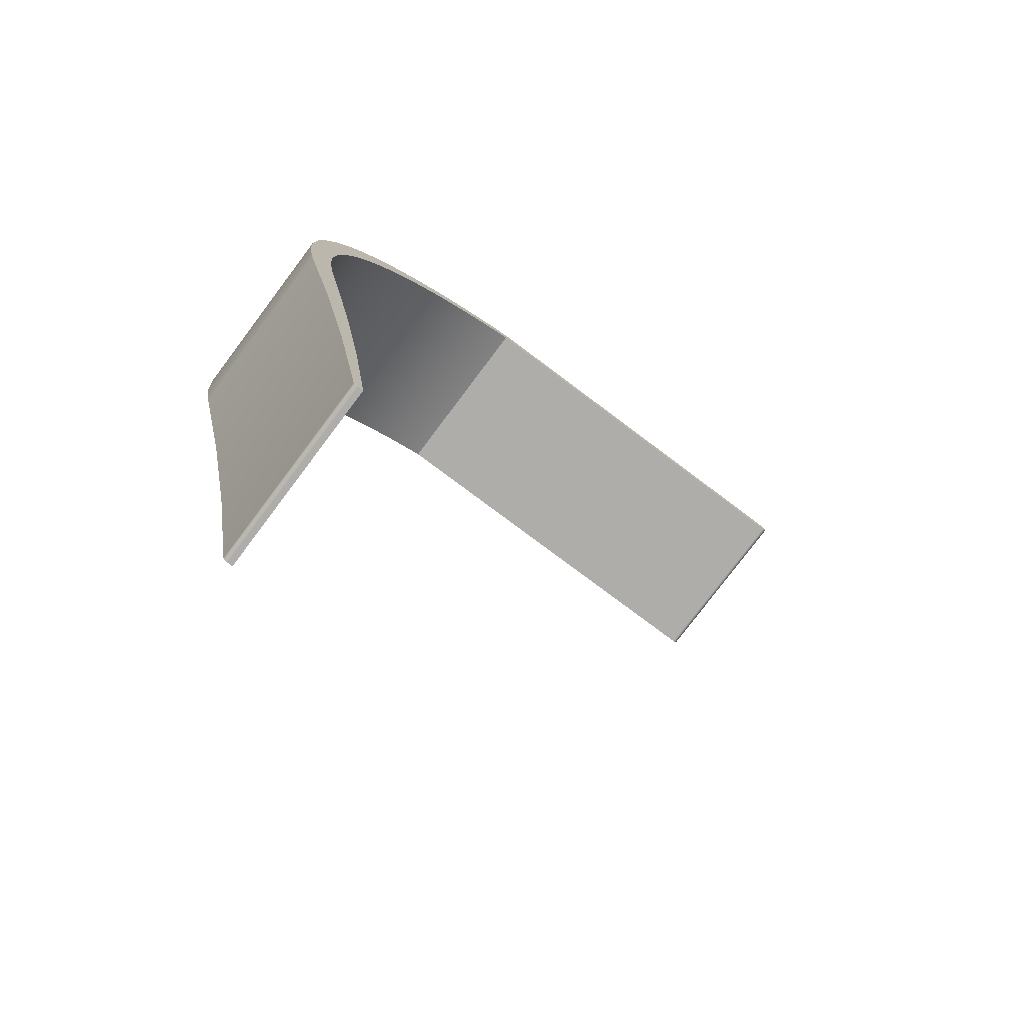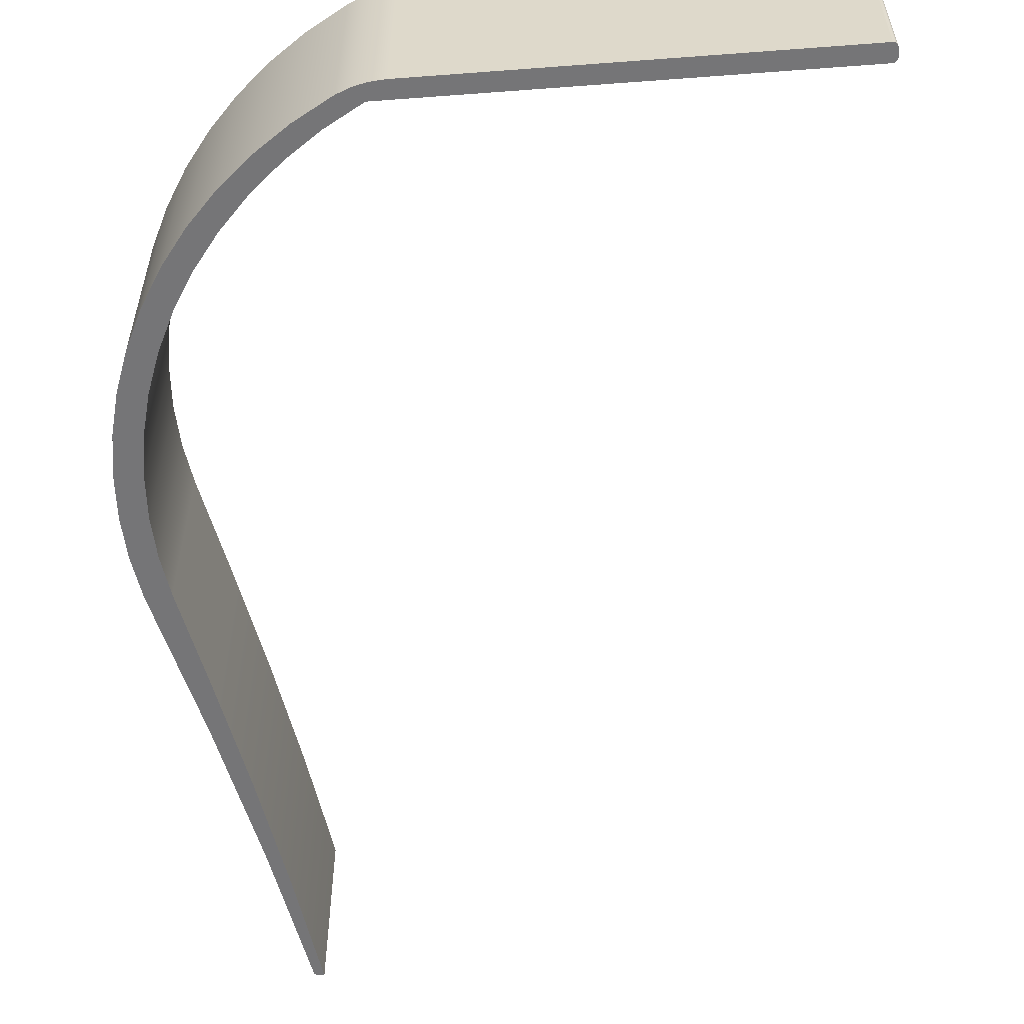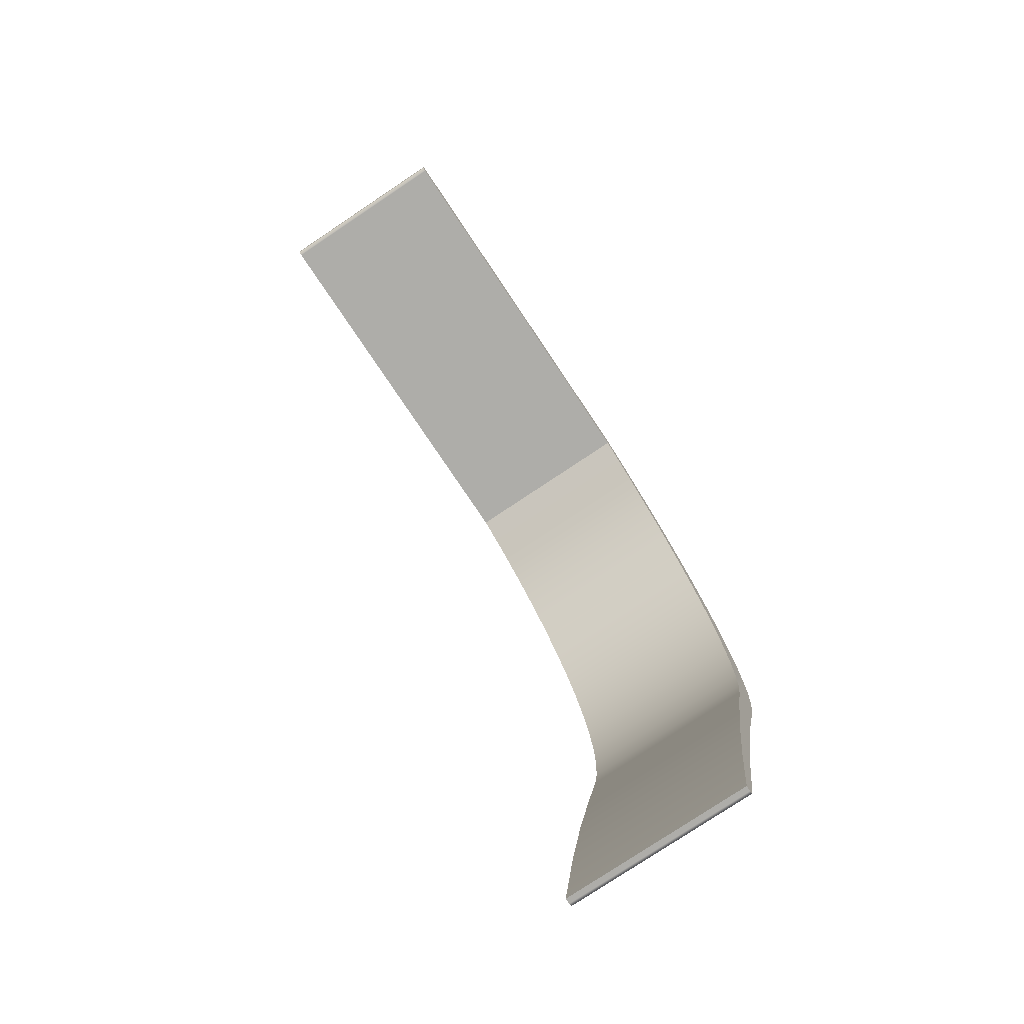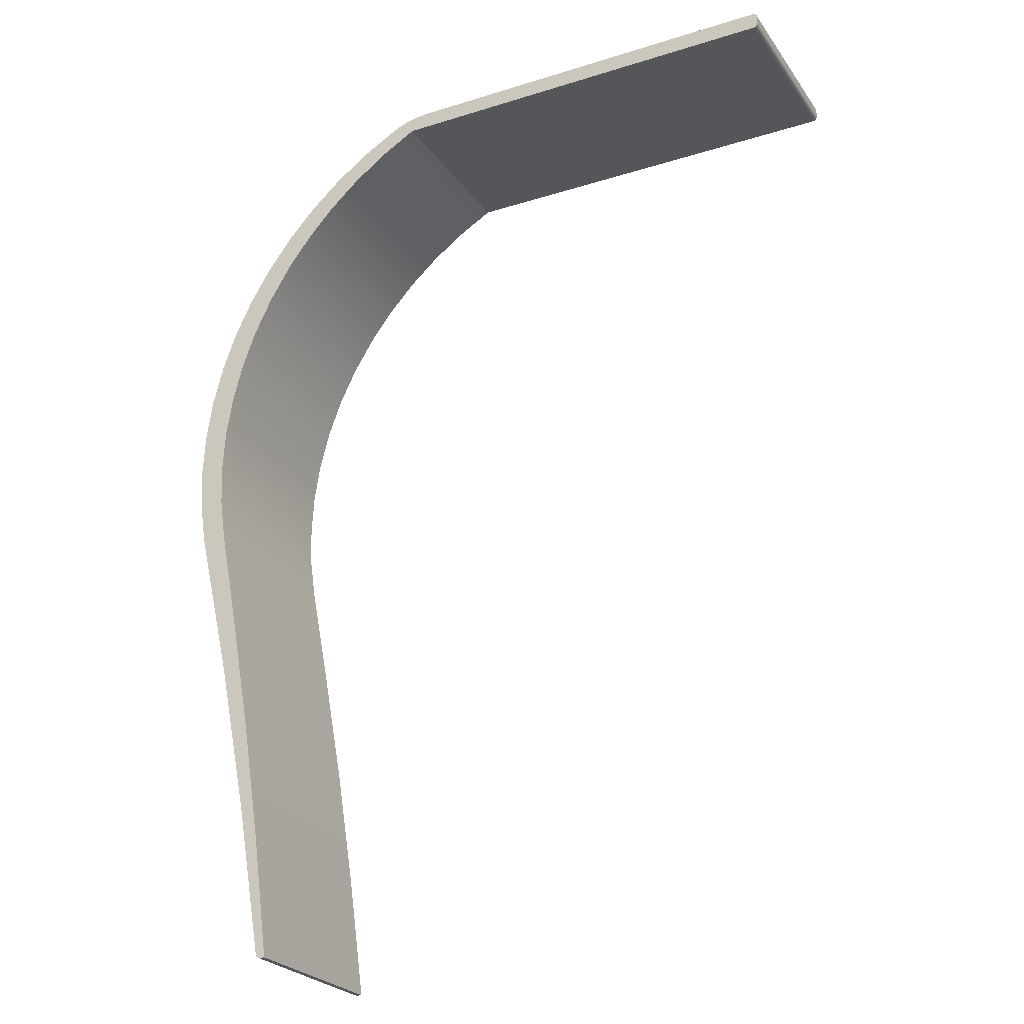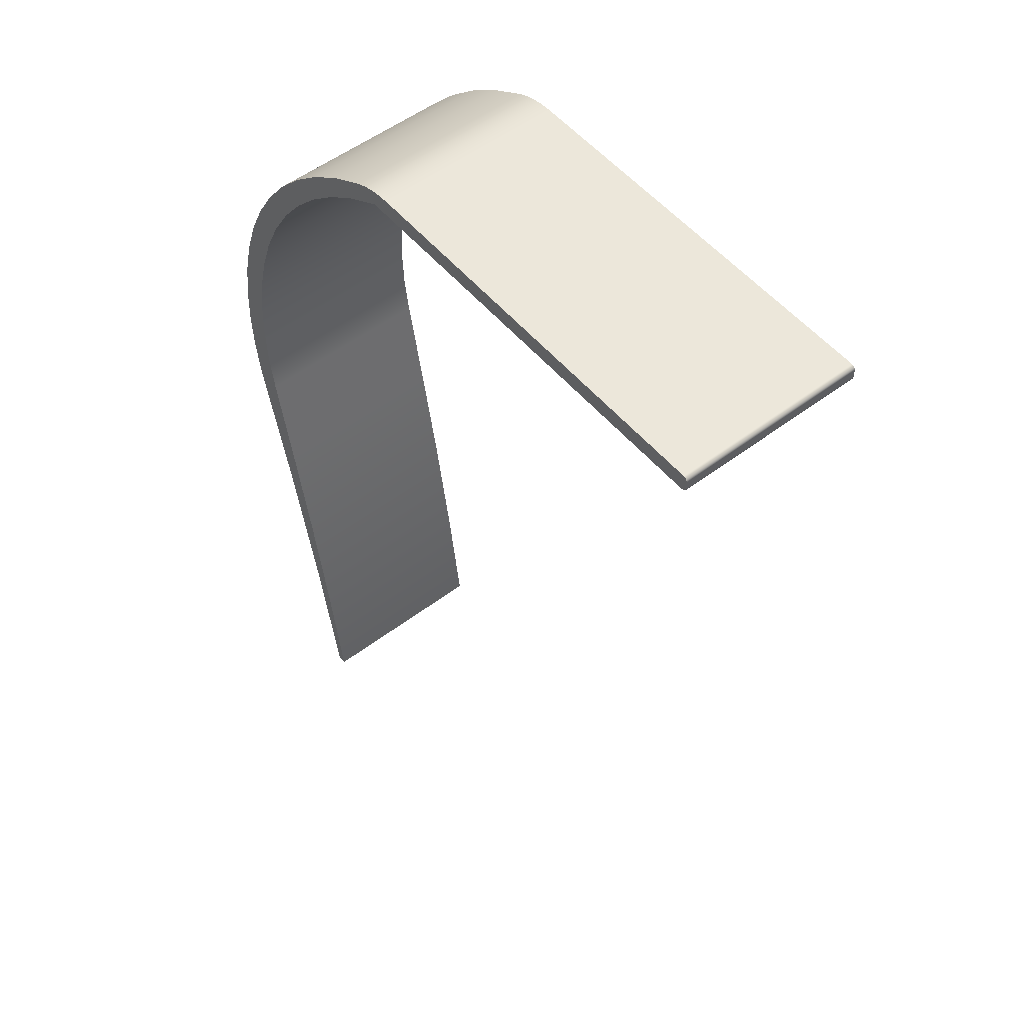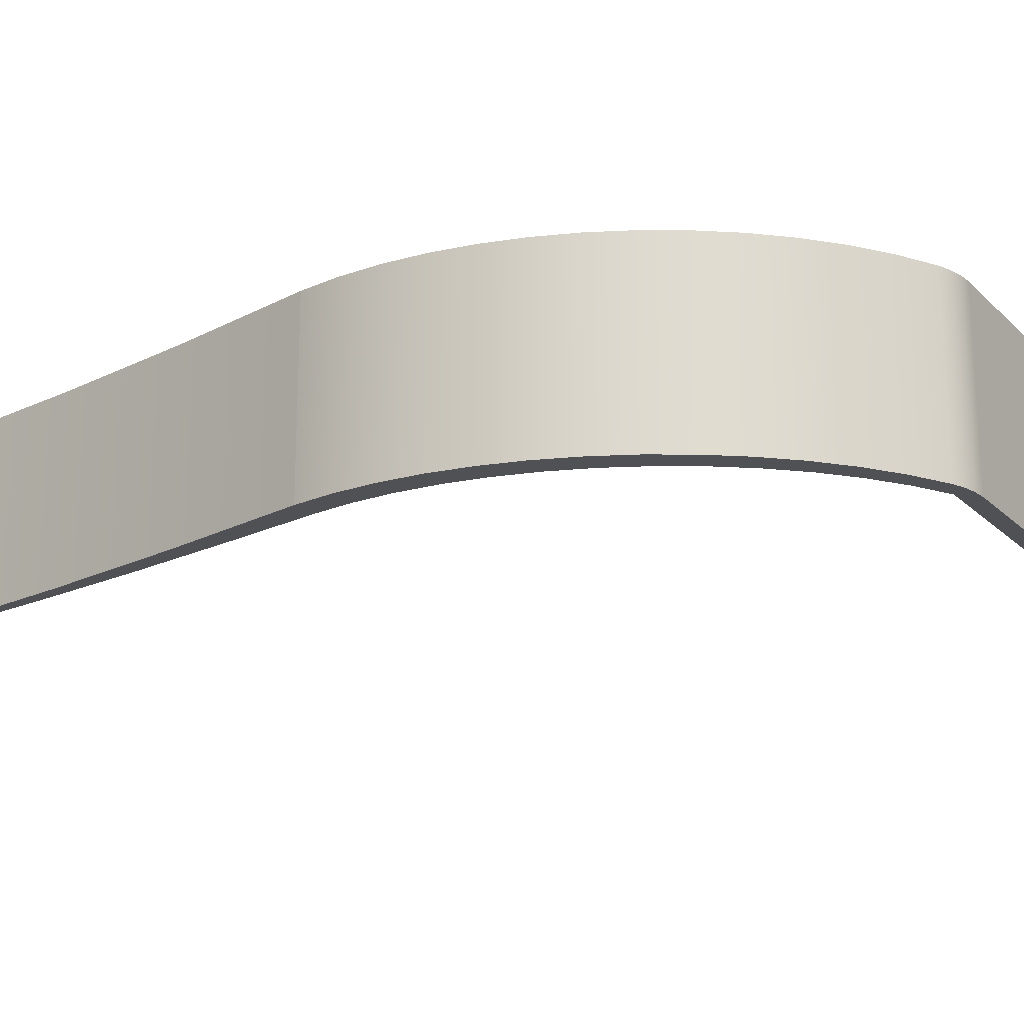
<metadata>
{"format":"obj","ext":"obj","renderer":"f3d","projection":"perspective","resolution":1024,"background":"white","views":[{"elev":-77.3,"azim":-36.9,"up":"+Z"},{"elev":-56.6,"azim":4.5,"up":"+Y"},{"elev":-77.1,"azim":123.8,"up":"+Z"},{"elev":-25.2,"azim":26.8,"up":"+Z"},{"elev":53.2,"azim":51.0,"up":"+Z"},{"elev":-19.6,"azim":-58.8,"up":"+Y"}]}
</metadata>
<code>
v -1.693 0 10.02
v -1.287 0 7.954
v -1.287 4 7.954
v -1.693 4 10.02
v 3.088 0 19.83
v 2.306 0 19.38
v 1.573 0 18.86
v 0.8957 0 18.27
v 0.2805 0 17.61
v -0.2664 0 16.9
v -0.7394 0 16.13
v -1.134 0 15.32
v -1.446 0 14.47
v -1.673 0 13.6
v -1.812 0 12.71
v -1.861 0 11.81
v -1.822 0 10.91
v -1.693 0 10.02
v -1.693 4 10.02
v -1.822 4 10.91
v -1.861 4 11.81
v -1.812 4 12.71
v -1.673 4 13.6
v -1.446 4 14.47
v -1.134 4 15.32
v -0.7394 4 16.13
v -0.2664 4 16.9
v 0.2805 4 17.61
v 0.8957 4 18.27
v 1.573 4 18.86
v 2.306 4 19.38
v 3.088 4 19.83
v 11.9 0 19.83
v 3.088 0 19.83
v 3.088 4 19.83
v 11.9 4 19.83
v 12 0 19.93
v 11.99 0 19.88
v 11.95 0 19.85
v 11.9 0 19.83
v 11.9 4 19.83
v 11.95 4 19.85
v 11.99 4 19.88
v 12 4 19.93
v 12 0 20.11
v 12 0 19.93
v 12 4 19.93
v 12 4 20.11
v 11.9 0 20.21
v 11.95 0 20.2
v 11.99 0 20.16
v 12 0 20.11
v 12 4 20.11
v 11.99 4 20.16
v 11.95 4 20.2
v 11.9 4 20.21
v 3.484 0 20.21
v 11.9 0 20.21
v 11.9 4 20.21
v 3.484 4 20.21
v 2.578 0 19.99
v 2.868 0 20.11
v 3.172 0 20.18
v 3.484 0 20.21
v 3.484 4 20.21
v 3.172 4 20.18
v 2.868 4 20.11
v 2.578 4 19.99
v -2.241 0 10.02
v -2.378 0 10.93
v -2.424 0 11.84
v -2.378 0 12.75
v -2.241 0 13.66
v -2.015 0 14.54
v -1.701 0 15.4
v -1.303 0 16.23
v -0.8248 0 17.01
v -0.2709 0 17.73
v 0.3529 0 18.4
v 1.04 0 19.01
v 1.785 0 19.54
v 2.578 0 19.99
v 2.578 4 19.99
v 1.785 4 19.54
v 1.04 4 19.01
v 0.3529 4 18.4
v -0.2709 4 17.73
v -0.8248 4 17.01
v -1.303 4 16.23
v -1.701 4 15.4
v -2.015 4 14.54
v -2.241 4 13.66
v -2.378 4 12.75
v -2.424 4 11.84
v -2.378 4 10.93
v -2.241 4 10.02
v -0.2135 0 0.08411
v -0.7973 0 3.415
v -1.473 0 6.729
v -2.241 0 10.02
v -2.241 4 10.02
v -1.473 4 6.729
v -0.7973 4 3.415
v -0.2135 4 0.08411
v -0.1148 0 0
v -0.1601 0 0.01086
v -0.1956 0 0.04108
v -0.2135 0 0.08411
v -0.2135 4 0.08411
v -0.1956 4 0.04108
v -0.1601 4 0.01086
v -0.1148 4 0
v 0 0 0
v -0.1148 0 0
v -0.1148 4 0
v 0 4 0
v -1.287 0 7.954
v -0.7998 0 5.313
v -0.3707 0 2.661
v 0 0 0
v 0 4 0
v -0.3707 4 2.661
v -0.7998 4 5.313
v -1.287 4 7.954
v -1.287 4 7.954
v -0.7998 4 5.313
v -0.3707 4 2.661
v 0 4 0
v -0.1148 4 0
v -0.1601 4 0.01086
v -0.1956 4 0.04108
v -0.2135 4 0.08411
v -0.7973 4 3.415
v -1.473 4 6.729
v -2.241 4 10.02
v -2.378 4 10.93
v -2.424 4 11.84
v -2.378 4 12.75
v -2.241 4 13.66
v -2.015 4 14.54
v -1.701 4 15.4
v -1.303 4 16.23
v -0.8248 4 17.01
v -0.2709 4 17.73
v 0.3529 4 18.4
v 1.04 4 19.01
v 1.785 4 19.54
v 2.578 4 19.99
v 2.868 4 20.11
v 3.172 4 20.18
v 3.484 4 20.21
v 11.9 4 20.21
v 11.95 4 20.2
v 11.99 4 20.16
v 12 4 20.11
v 12 4 19.93
v 11.99 4 19.88
v 11.95 4 19.85
v 11.9 4 19.83
v 3.088 4 19.83
v 2.306 4 19.38
v 1.573 4 18.86
v 0.8957 4 18.27
v 0.2805 4 17.61
v -0.2664 4 16.9
v -0.7394 4 16.13
v -1.134 4 15.32
v -1.446 4 14.47
v -1.673 4 13.6
v -1.812 4 12.71
v -1.861 4 11.81
v -1.822 4 10.91
v -1.693 4 10.02
v 0 0 0
v -0.3707 0 2.661
v -0.7998 0 5.313
v -1.287 0 7.954
v -1.693 0 10.02
v -1.822 0 10.91
v -1.861 0 11.81
v -1.812 0 12.71
v -1.673 0 13.6
v -1.446 0 14.47
v -1.134 0 15.32
v -0.7394 0 16.13
v -0.2664 0 16.9
v 0.2805 0 17.61
v 0.8957 0 18.27
v 1.573 0 18.86
v 2.306 0 19.38
v 3.088 0 19.83
v 11.9 0 19.83
v 11.95 0 19.85
v 11.99 0 19.88
v 12 0 19.93
v 12 0 20.11
v 11.99 0 20.16
v 11.95 0 20.2
v 11.9 0 20.21
v 3.484 0 20.21
v 3.172 0 20.18
v 2.868 0 20.11
v 2.578 0 19.99
v 1.785 0 19.54
v 1.04 0 19.01
v 0.3529 0 18.4
v -0.2709 0 17.73
v -0.8248 0 17.01
v -1.303 0 16.23
v -1.701 0 15.4
v -2.015 0 14.54
v -2.241 0 13.66
v -2.378 0 12.75
v -2.424 0 11.84
v -2.378 0 10.93
v -2.241 0 10.02
v -1.473 0 6.729
v -0.7973 0 3.415
v -0.2135 0 0.08411
v -0.1956 0 0.04108
v -0.1601 0 0.01086
v -0.1148 0 0
g 0e040e3a-e350-11ea-95f8-54bf646e7e1f
f 1 2 4
f 4 2 3
g 0e065828-e350-11ea-a134-54bf646e7e1f
f 32 5 31
f 31 5 6
f 31 6 30
f 30 6 7
f 30 7 29
f 29 7 8
f 29 8 28
f 28 8 9
f 28 9 27
f 27 9 10
f 27 10 26
f 26 10 11
f 26 11 25
f 25 11 12
f 25 12 24
f 24 12 13
f 24 13 23
f 23 13 14
f 23 14 22
f 22 14 15
f 22 15 21
f 21 15 16
f 21 16 20
f 20 16 17
f 20 17 19
f 19 17 18
g 0e08c91e-e350-11ea-aa4a-54bf646e7e1f
f 33 34 36
f 36 34 35
g 0e0b3a22-e350-11ea-99c0-54bf646e7e1f
f 44 37 43
f 43 37 38
f 43 38 39
f 40 41 39
f 39 41 42
f 39 42 43
g 0e0e4762-e350-11ea-8882-54bf646e7e1f
f 45 46 48
f 48 46 47
g 0e104338-e350-11ea-887f-54bf646e7e1f
f 56 49 55
f 55 49 50
f 55 50 51
f 52 53 51
f 51 53 54
f 51 54 55
g 0e165db6-e350-11ea-b812-54bf646e7e1f
f 57 58 60
f 60 58 59
g 0e18a7ba-e350-11ea-afb0-54bf646e7e1f
f 68 61 67
f 67 61 62
f 67 62 66
f 66 62 63
f 66 63 65
f 65 63 64
g 0e1aa364-e350-11ea-b0d9-54bf646e7e1f
f 96 69 95
f 95 69 70
f 95 70 94
f 94 70 71
f 94 71 93
f 93 71 72
f 93 72 92
f 92 72 73
f 92 73 91
f 91 73 74
f 91 74 90
f 90 74 75
f 90 75 89
f 89 75 76
f 89 76 88
f 88 76 77
f 88 77 87
f 87 77 78
f 87 78 86
f 86 78 79
f 86 79 85
f 85 79 80
f 85 80 84
f 84 80 81
f 84 81 83
f 83 81 82
g 0e1c7834-e350-11ea-a3ad-54bf646e7e1f
f 104 97 103
f 103 97 98
f 103 98 102
f 102 98 99
f 102 99 101
f 101 99 100
g 0e1f1048-e350-11ea-9b76-54bf646e7e1f
f 112 105 111
f 111 105 106
f 111 106 107
f 108 109 107
f 107 109 110
f 107 110 111
g 0e215a24-e350-11ea-9233-54bf646e7e1f
f 113 114 116
f 116 114 115
g 0e2355f6-e350-11ea-bd24-54bf646e7e1f
f 124 117 123
f 123 117 118
f 123 118 122
f 122 118 119
f 122 119 121
f 121 119 120
g 0e252ad8-e350-11ea-adbb-54bf646e7e1f
f 126 134 125
f 125 134 135
f 125 135 173
f 173 135 172
f 172 135 136
f 172 136 171
f 171 136 137
f 171 137 138
f 134 126 133
f 133 126 127
f 133 127 132
f 132 127 128
f 132 128 129
f 129 130 132
f 132 130 131
f 171 138 170
f 170 138 139
f 170 139 169
f 169 139 140
f 169 140 168
f 168 140 141
f 168 141 167
f 167 141 142
f 167 142 166
f 166 142 143
f 166 143 165
f 165 143 144
f 165 144 164
f 164 144 145
f 164 145 163
f 163 145 146
f 163 146 162
f 162 146 147
f 162 147 161
f 161 147 148
f 161 148 160
f 160 148 149
f 160 149 150
f 150 151 160
f 160 151 159
f 159 151 152
f 159 152 156
f 156 152 155
f 155 152 153
f 155 153 154
f 157 158 156
f 156 158 159
g 0e26ffa2-e350-11ea-8fe2-54bf646e7e1f
f 222 174 219
f 219 174 175
f 219 175 218
f 218 175 176
f 218 176 217
f 217 176 177
f 217 177 216
f 216 177 178
f 216 178 179
f 216 179 215
f 215 179 180
f 215 180 214
f 214 180 213
f 213 180 181
f 213 181 212
f 212 181 182
f 212 182 211
f 211 182 183
f 211 183 210
f 210 183 184
f 210 184 209
f 209 184 185
f 209 185 208
f 208 185 186
f 208 186 207
f 207 186 187
f 207 187 206
f 206 187 188
f 206 188 205
f 205 188 189
f 205 189 204
f 204 189 190
f 204 190 203
f 203 190 191
f 203 191 202
f 202 191 201
f 201 191 200
f 200 191 192
f 200 192 199
f 199 192 196
f 199 196 198
f 198 196 197
f 196 192 195
f 195 192 193
f 195 193 194
f 220 221 219
f 219 221 222

</code>
